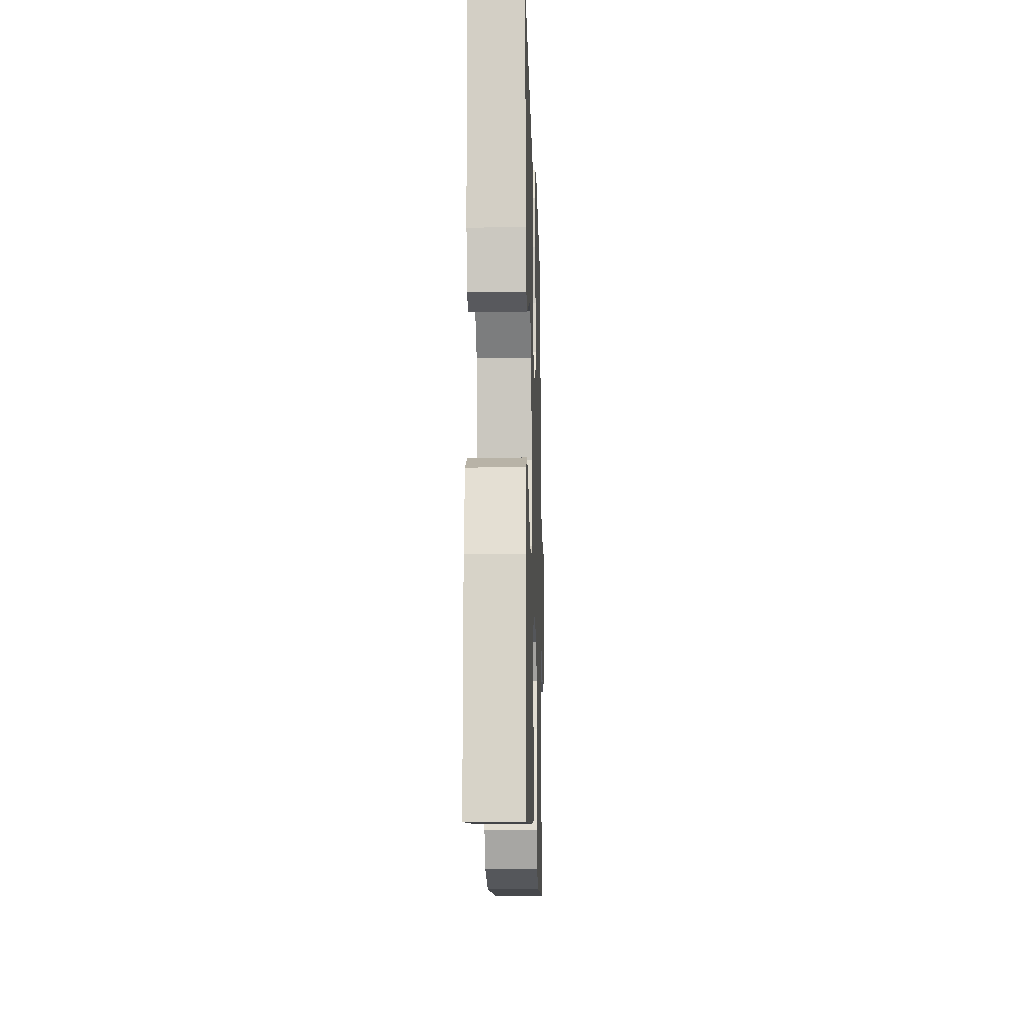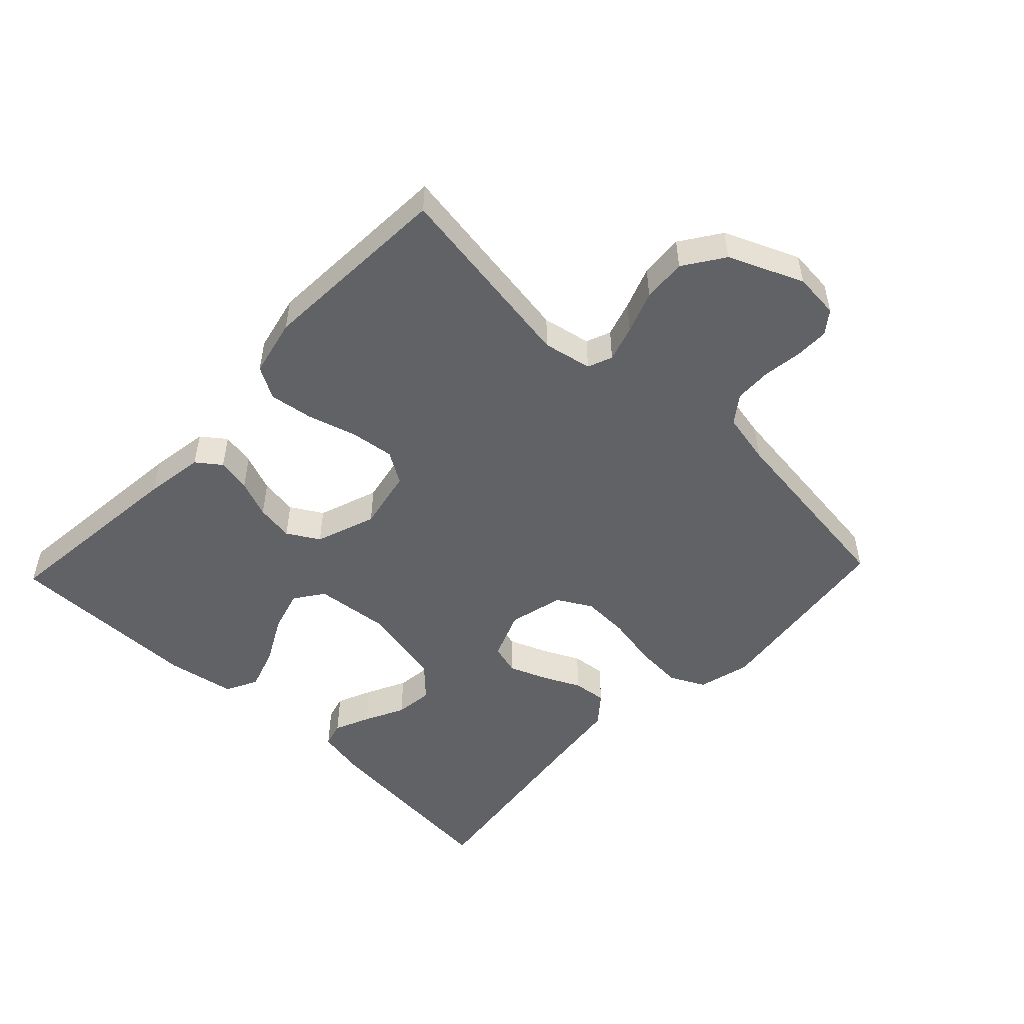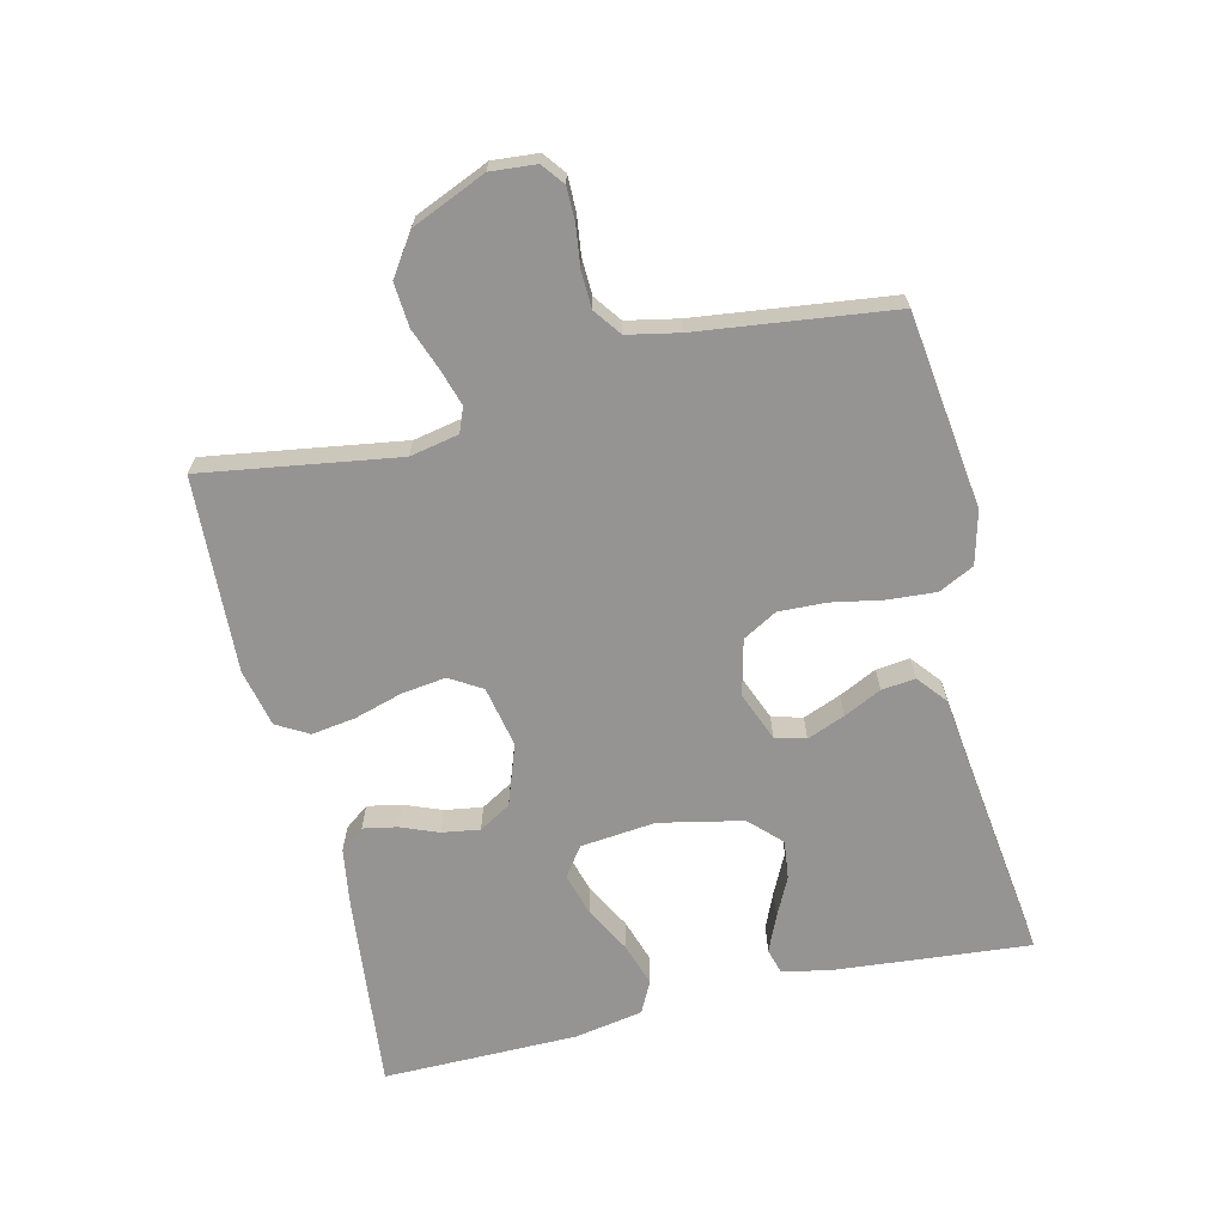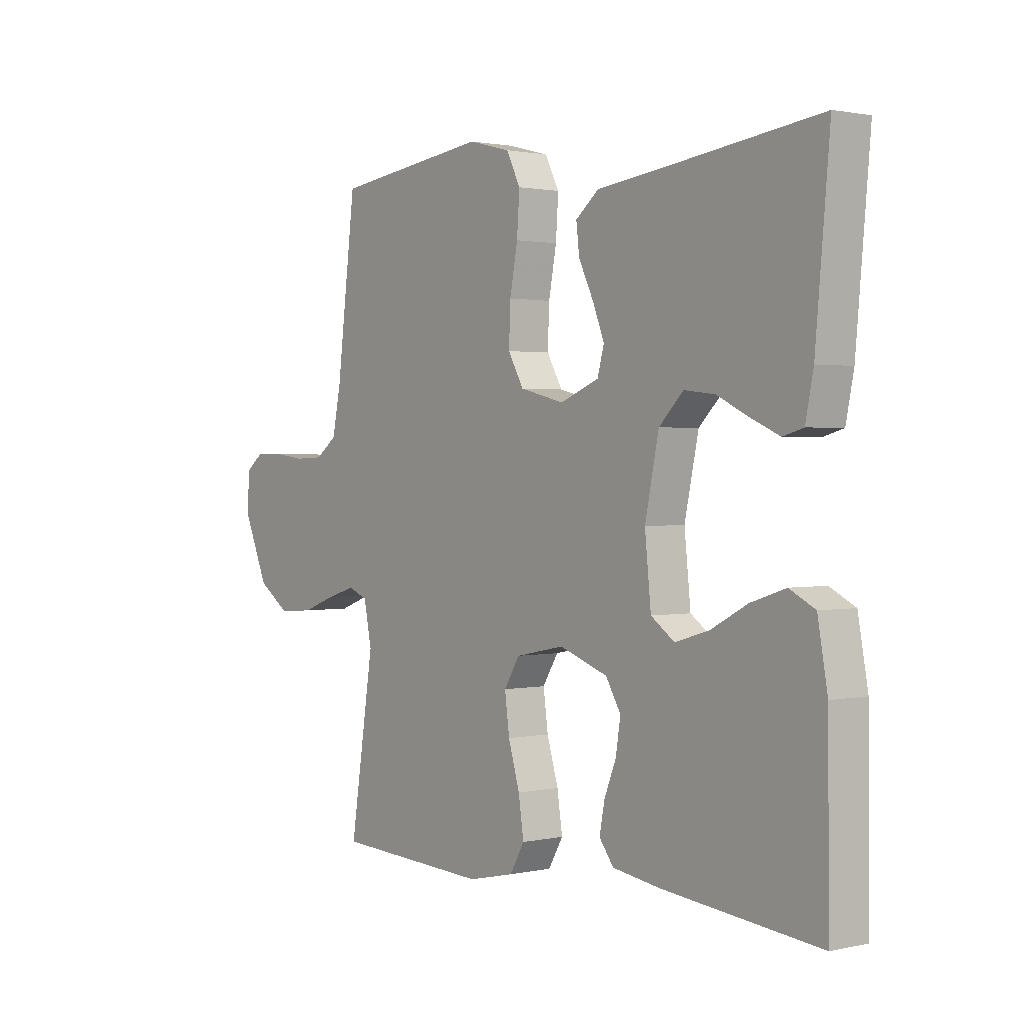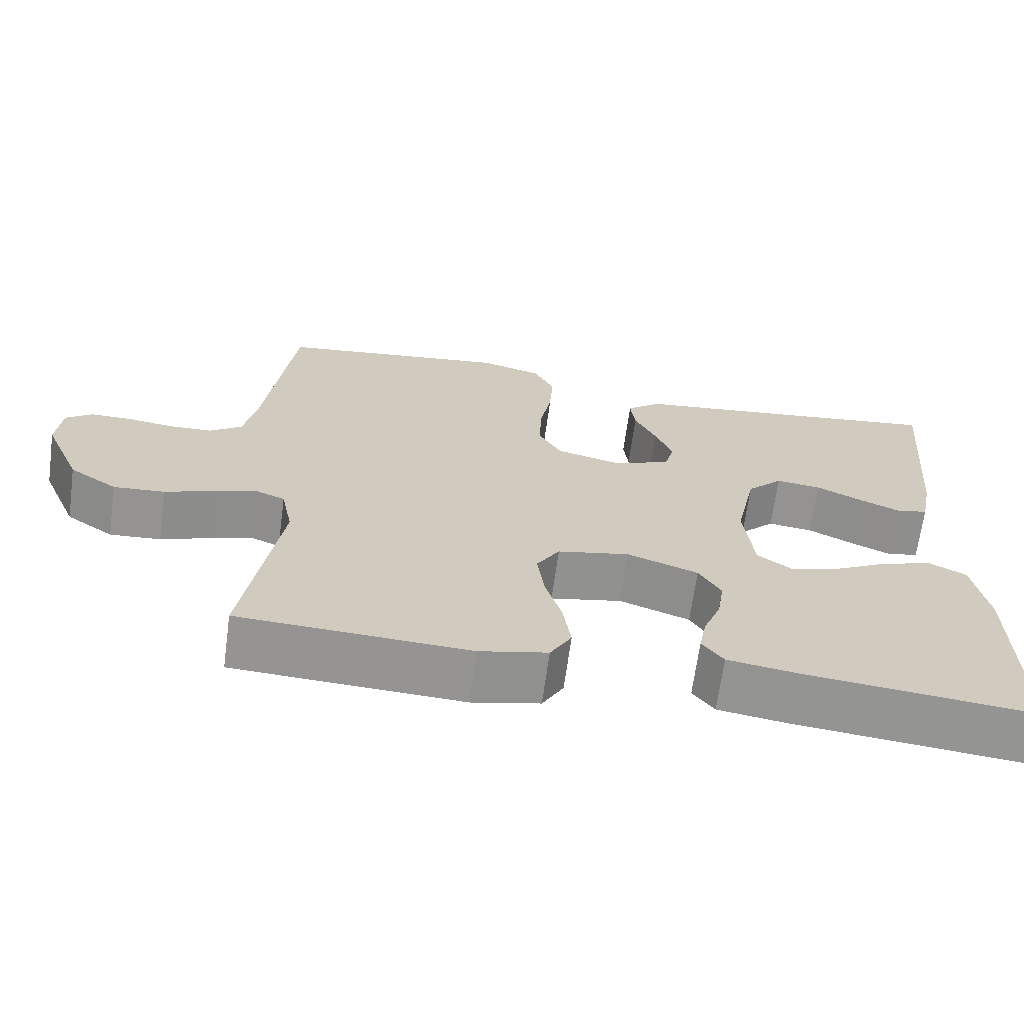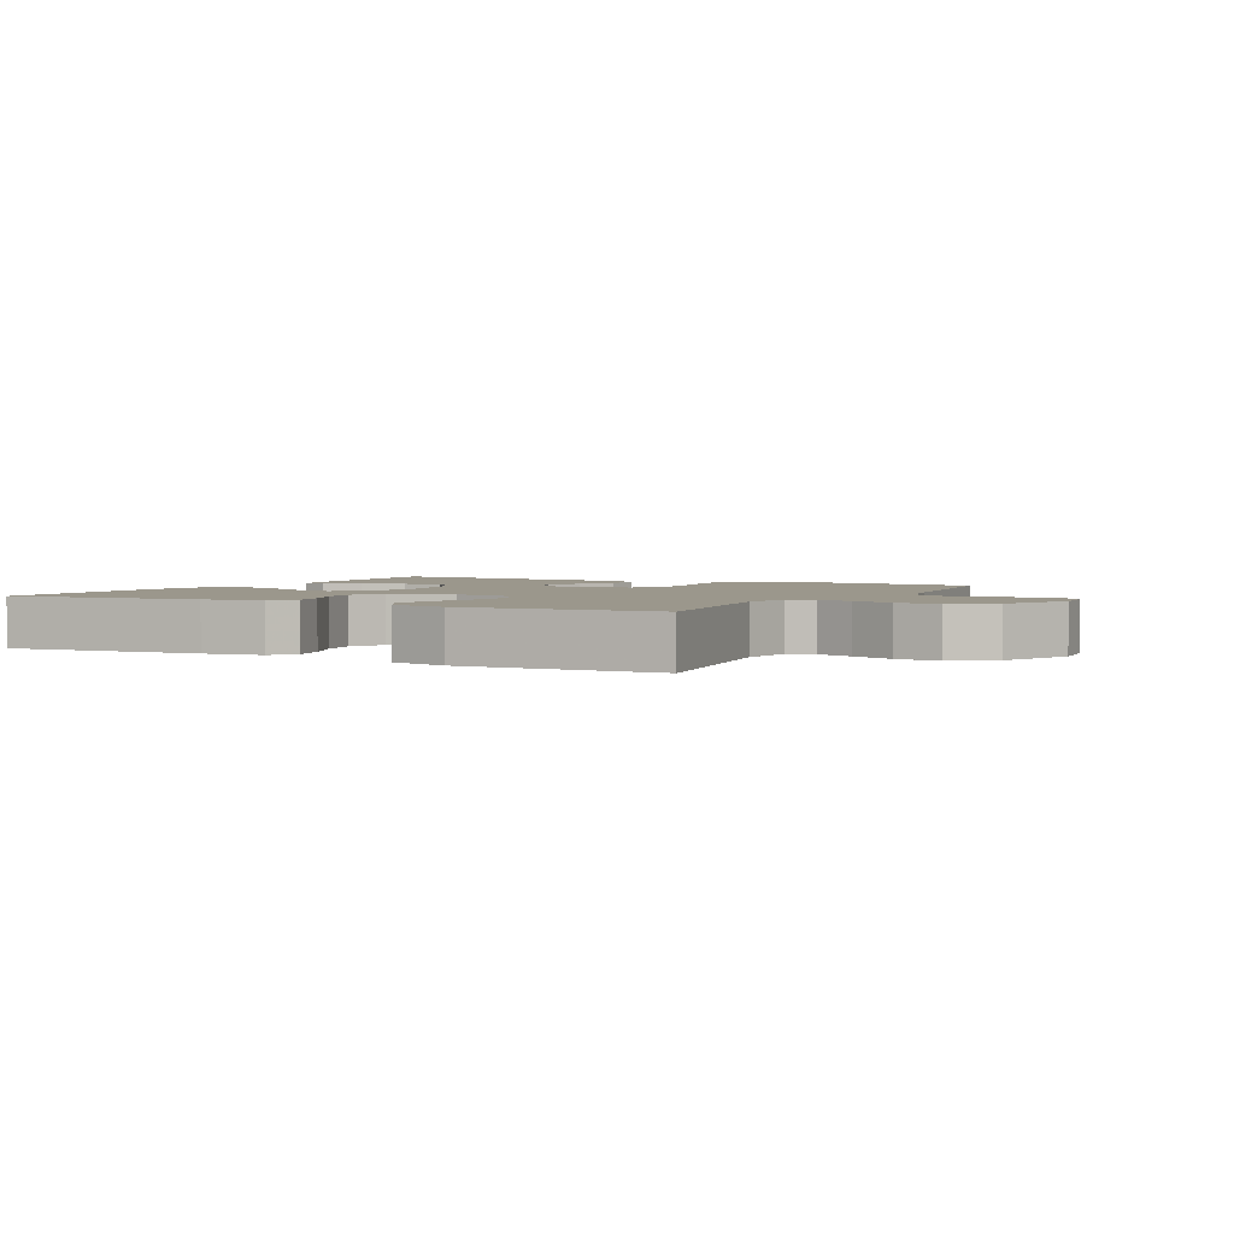
<metadata>
{"format":"obj","ext":"obj","renderer":"f3d","projection":"perspective","resolution":1024,"background":"white","views":[{"elev":-14.1,"azim":91.7,"up":"+Z"},{"elev":-50.6,"azim":-133.6,"up":"+Y"},{"elev":-67.1,"azim":-76.6,"up":"+Y"},{"elev":1.3,"azim":51.6,"up":"+Z"},{"elev":-67.1,"azim":-7.7,"up":"+Z"},{"elev":2.7,"azim":-152.1,"up":"+Y"}]}
</metadata>
<code>
v 0.5 0.07 -0.5
v 0.2 0.07 -0.469
v 0.108 0.07 -0.455
v 0.08 0.07 -0.418
v 0.09 0.07 -0.366
v 0.113 0.07 -0.308
v 0.122 0.07 -0.25
v 0.093 0.07 -0.201
v 0 0.07 -0.168
v -0.094 0.07 -0.187
v -0.124 0.07 -0.236
v -0.115 0.07 -0.304
v -0.093 0.07 -0.378
v -0.083 0.07 -0.446
v -0.111 0.07 -0.495
v -0.2 0.07 -0.515
v -0.5 0.07 -0.5
v -0.454 0.07 -0.2
v -0.469 0.07 -0.125
v -0.507 0.07 -0.11
v -0.562 0.07 -0.127
v -0.627 0.07 -0.151
v -0.694 0.07 -0.156
v -0.756 0.07 -0.114
v -0.805 0.07 0
v -0.799 0.07 0.07
v -0.765 0.07 0.096
v -0.712 0.07 0.096
v -0.652 0.07 0.088
v -0.595 0.07 0.09
v -0.553 0.07 0.121
v -0.537 0.07 0.2
v -0.5 0.07 0.5
v -0.2 0.07 0.539
v -0.119 0.07 0.518
v -0.092 0.07 0.464
v -0.097 0.07 0.391
v -0.112 0.07 0.311
v -0.115 0.07 0.238
v -0.085 0.07 0.185
v 0 0.07 0.164
v 0.075 0.07 0.194
v 0.088 0.07 0.241
v 0.065 0.07 0.299
v 0.037 0.07 0.357
v 0.031 0.07 0.409
v 0.076 0.07 0.446
v 0.2 0.07 0.461
v 0.5 0.07 0.5
v 0.473 0.07 0.2
v 0.458 0.07 0.125
v 0.419 0.07 0.114
v 0.364 0.07 0.138
v 0.303 0.07 0.168
v 0.244 0.07 0.175
v 0.197 0.07 0.128
v 0.17 0.07 0
v 0.182 0.07 -0.116
v 0.227 0.07 -0.148
v 0.292 0.07 -0.129
v 0.363 0.07 -0.091
v 0.43 0.07 -0.069
v 0.479 0.07 -0.094
v 0.498 0.07 -0.2
v 0.5 0 -0.5
v 0.2 0 -0.469
v 0.108 0 -0.455
v 0.08 0 -0.418
v 0.09 0 -0.366
v 0.113 0 -0.308
v 0.122 0 -0.25
v 0.093 0 -0.201
v 0 0 -0.168
v -0.094 0 -0.187
v -0.124 0 -0.236
v -0.115 0 -0.304
v -0.093 0 -0.378
v -0.083 0 -0.446
v -0.111 0 -0.495
v -0.2 0 -0.515
v -0.5 0 -0.5
v -0.454 0 -0.2
v -0.469 0 -0.125
v -0.507 0 -0.11
v -0.562 0 -0.127
v -0.627 0 -0.151
v -0.694 0 -0.156
v -0.756 0 -0.114
v -0.805 0 0
v -0.799 0 0.07
v -0.765 0 0.096
v -0.712 0 0.096
v -0.652 0 0.088
v -0.595 0 0.09
v -0.553 0 0.121
v -0.537 0 0.2
v -0.5 0 0.5
v -0.2 0 0.539
v -0.119 0 0.518
v -0.092 0 0.464
v -0.097 0 0.391
v -0.112 0 0.311
v -0.115 0 0.238
v -0.085 0 0.185
v 0 0 0.164
v 0.075 0 0.194
v 0.088 0 0.241
v 0.065 0 0.299
v 0.037 0 0.357
v 0.031 0 0.409
v 0.076 0 0.446
v 0.2 0 0.461
v 0.5 0 0.5
v 0.473 0 0.2
v 0.458 0 0.125
v 0.419 0 0.114
v 0.364 0 0.138
v 0.303 0 0.168
v 0.244 0 0.175
v 0.197 0 0.128
v 0.17 0 0
v 0.182 0 -0.116
v 0.227 0 -0.148
v 0.292 0 -0.129
v 0.363 0 -0.091
v 0.43 0 -0.069
v 0.479 0 -0.094
v 0.498 0 -0.2
f 4 5 6
f 3 4 6
f 2 3 6
f 1 2 6
f 64 1 6
f 63 64 6
f 62 63 6
f 61 62 6
f 60 61 6
f 59 60 6 7
f 58 59 7 8
f 57 58 8 9
f 56 57 9 10
f 52 53 54
f 51 52 54
f 50 51 54
f 49 50 54
f 48 49 54
f 48 54 55
f 47 48 55
f 46 47 55
f 45 46 55
f 44 45 55
f 43 44 55 56
f 36 37 38
f 35 36 38
f 34 35 38
f 33 34 38
f 32 33 38
f 31 32 38 39
f 30 31 39 40
f 27 28 29
f 26 27 29
f 25 26 29
f 24 25 29
f 23 24 29
f 22 23 29
f 21 22 29
f 20 21 29 30
f 30 40 41
f 20 30 41
f 19 20 41
f 16 17 18
f 15 16 18
f 14 15 18
f 13 14 18
f 12 13 18
f 11 12 18 19
f 42 43 56
f 42 56 10
f 19 41 42
f 11 19 42
f 10 11 42
f 70 69 68
f 70 68 67
f 70 67 66
f 70 66 65
f 70 65 128
f 70 128 127
f 70 127 126
f 70 126 125
f 70 125 124
f 71 70 124 123
f 72 71 123 122
f 73 72 122 121
f 74 73 121 120
f 118 117 116
f 118 116 115
f 118 115 114
f 118 114 113
f 118 113 112
f 119 118 112
f 119 112 111
f 119 111 110
f 119 110 109
f 119 109 108
f 120 119 108 107
f 102 101 100
f 102 100 99
f 102 99 98
f 102 98 97
f 102 97 96
f 103 102 96 95
f 104 103 95 94
f 93 92 91
f 93 91 90
f 93 90 89
f 93 89 88
f 93 88 87
f 93 87 86
f 93 86 85
f 94 93 85 84
f 105 104 94
f 105 94 84
f 105 84 83
f 82 81 80
f 82 80 79
f 82 79 78
f 82 78 77
f 82 77 76
f 83 82 76 75
f 120 107 106
f 74 120 106
f 106 105 83
f 106 83 75
f 106 75 74
f 1 65 66 2
f 2 66 67 3
f 3 67 68 4
f 4 68 69 5
f 5 69 70 6
f 6 70 71 7
f 7 71 72 8
f 8 72 73 9
f 9 73 74 10
f 10 74 75 11
f 11 75 76 12
f 12 76 77 13
f 13 77 78 14
f 14 78 79 15
f 15 79 80 16
f 16 80 81 17
f 17 81 82 18
f 18 82 83 19
f 19 83 84 20
f 20 84 85 21
f 21 85 86 22
f 22 86 87 23
f 23 87 88 24
f 24 88 89 25
f 25 89 90 26
f 26 90 91 27
f 27 91 92 28
f 28 92 93 29
f 29 93 94 30
f 30 94 95 31
f 31 95 96 32
f 32 96 97 33
f 33 97 98 34
f 34 98 99 35
f 35 99 100 36
f 36 100 101 37
f 37 101 102 38
f 38 102 103 39
f 39 103 104 40
f 40 104 105 41
f 41 105 106 42
f 42 106 107 43
f 43 107 108 44
f 44 108 109 45
f 45 109 110 46
f 46 110 111 47
f 47 111 112 48
f 48 112 113 49
f 49 113 114 50
f 50 114 115 51
f 51 115 116 52
f 52 116 117 53
f 53 117 118 54
f 54 118 119 55
f 55 119 120 56
f 56 120 121 57
f 57 121 122 58
f 58 122 123 59
f 59 123 124 60
f 60 124 125 61
f 61 125 126 62
f 62 126 127 63
f 63 127 128 64
f 64 128 65 1

</code>
